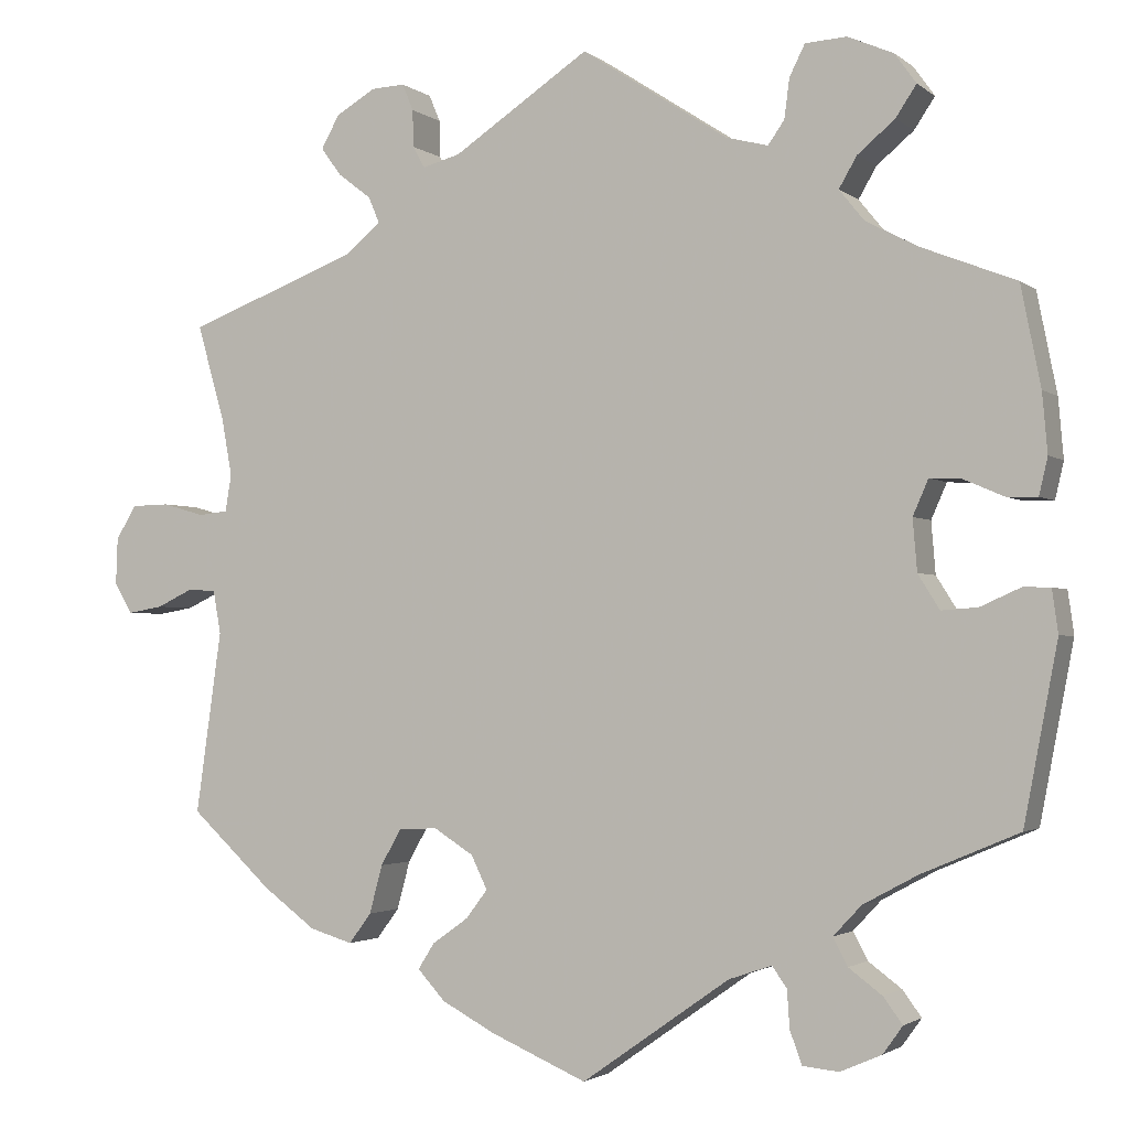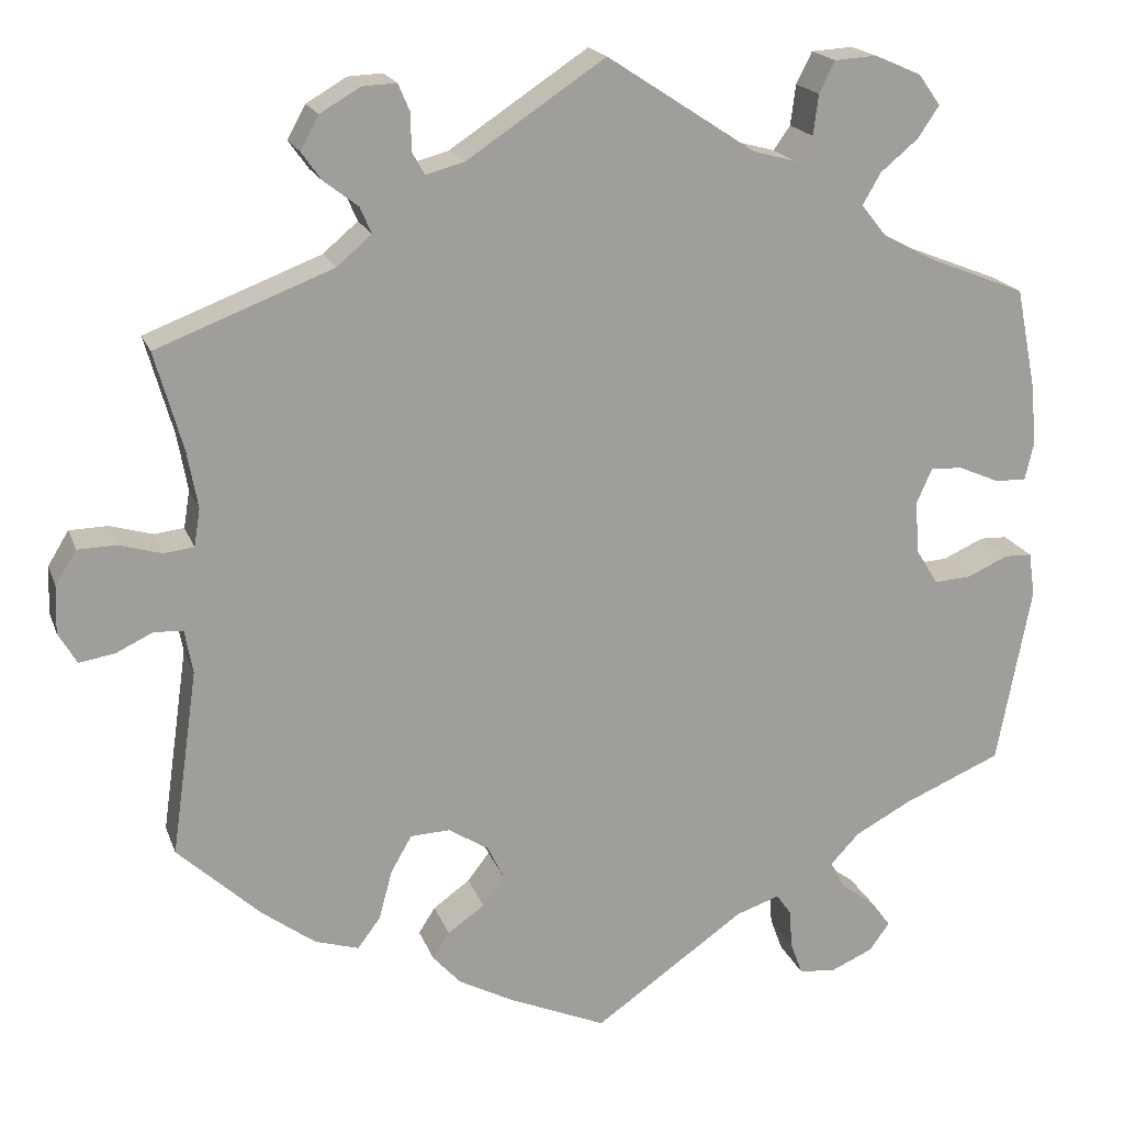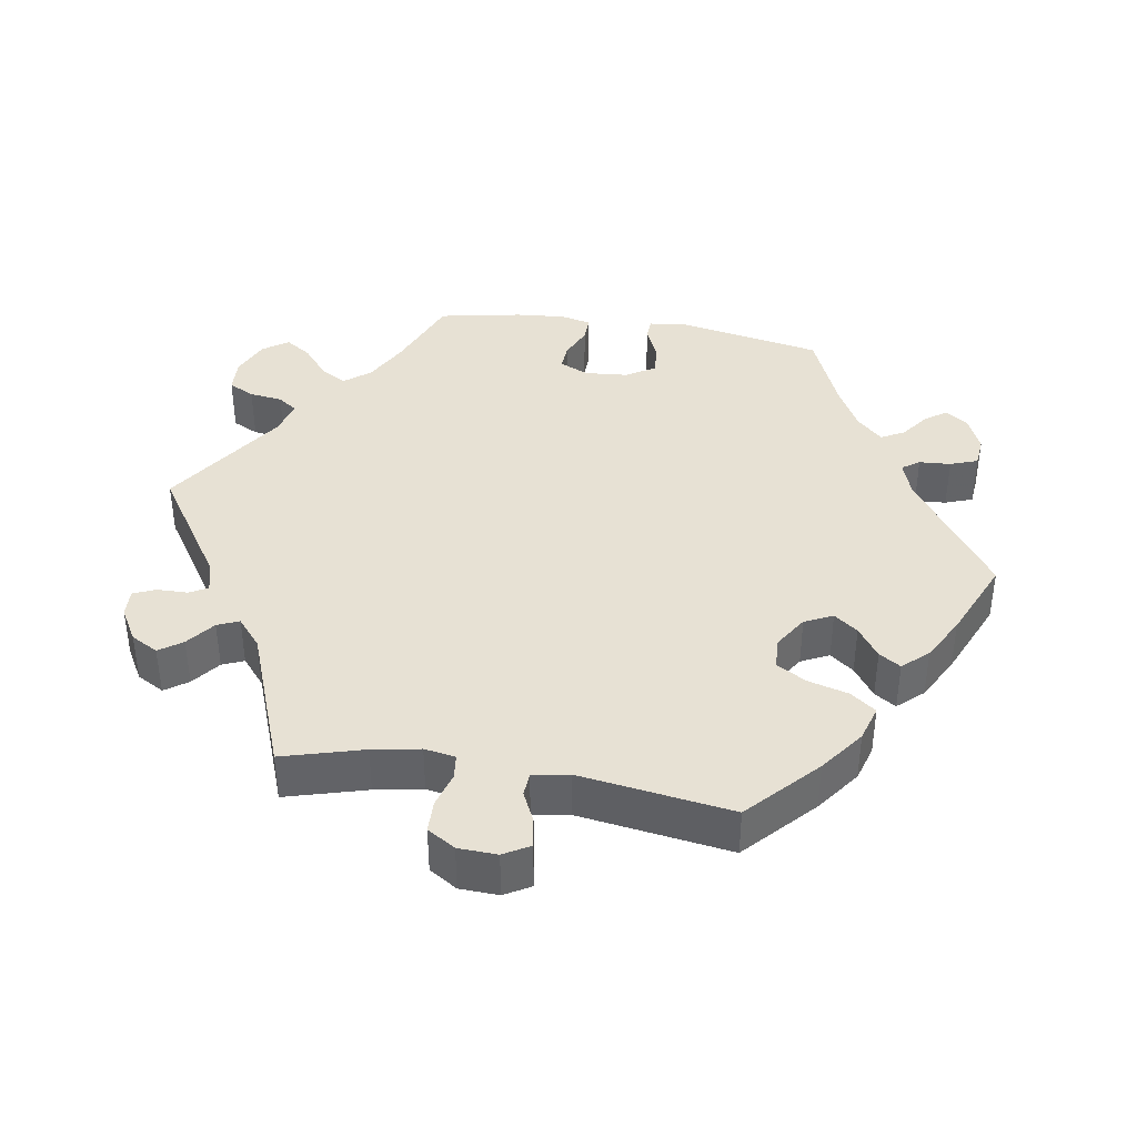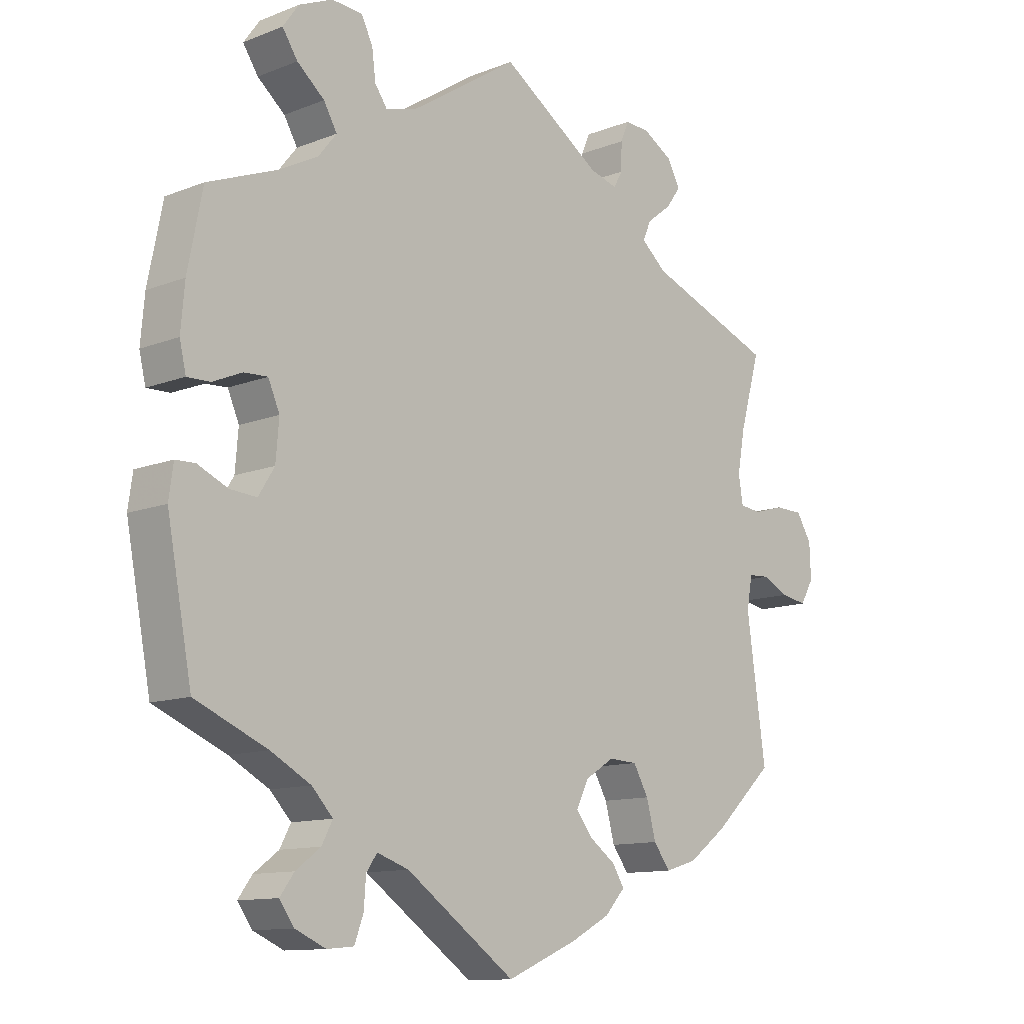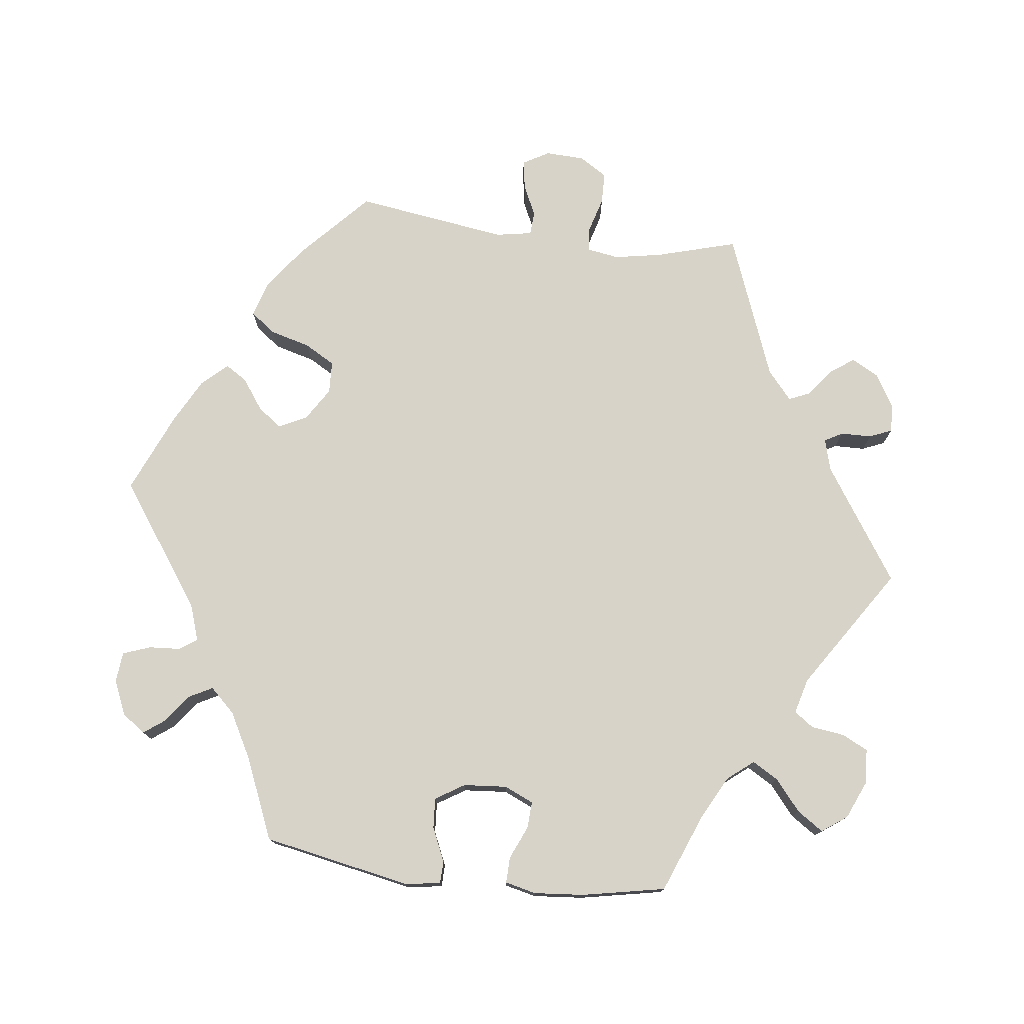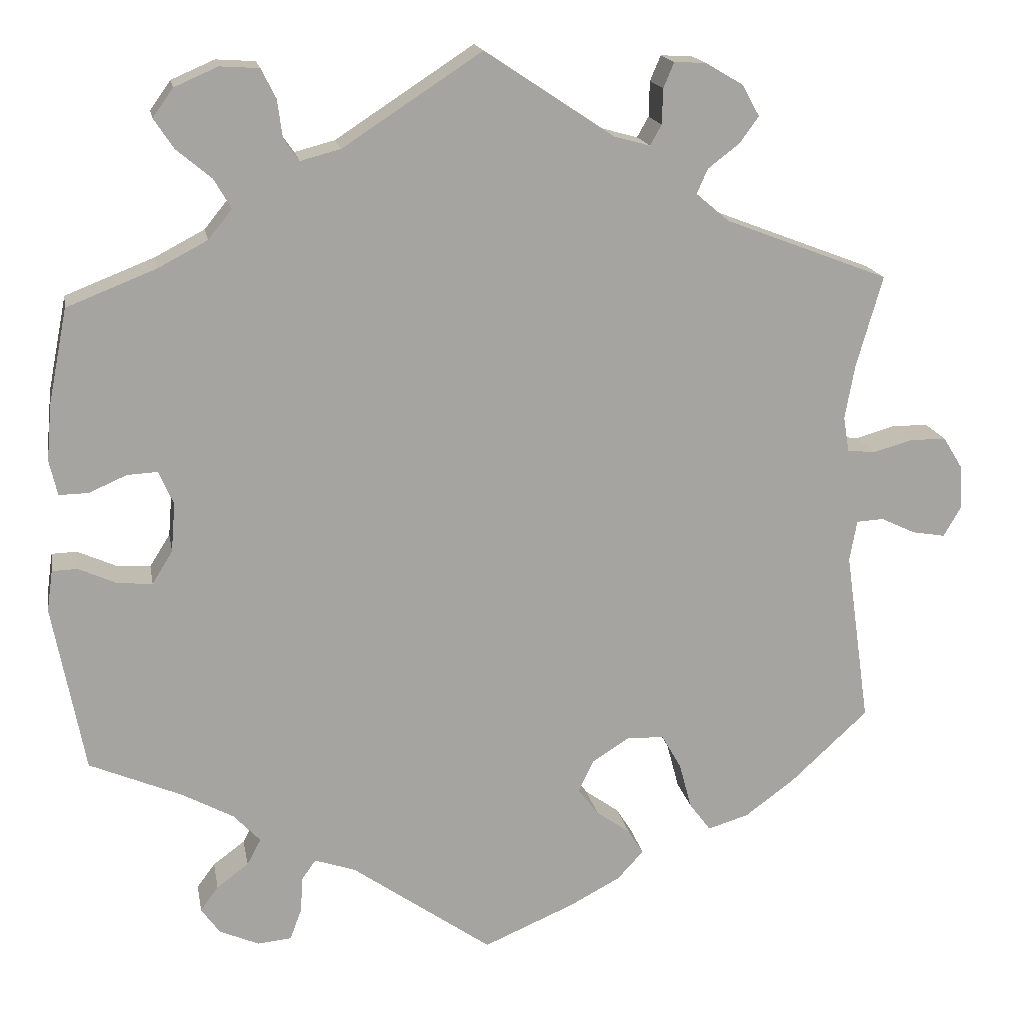
<metadata>
{"format":"obj","ext":"obj","renderer":"f3d","projection":"perspective","resolution":1024,"background":"white","views":[{"elev":-2.2,"azim":-156.2,"up":"+Z"},{"elev":18.7,"azim":163.6,"up":"+Z"},{"elev":39.4,"azim":99.5,"up":"+Y"},{"elev":-11.8,"azim":-46.8,"up":"+Z"},{"elev":76.1,"azim":-82.9,"up":"+Y"},{"elev":16.8,"azim":-10.1,"up":"+Z"}]}
</metadata>
<code>
v 0.469 0.07 0.178
v 0.457 0.07 0.112
v 0.464 0.07 0.069
v 0.498 0.07 0.065
v 0.547 0.07 0.079
v 0.591 0.07 0.078
v 0.615 0.07 0.039
v 0.617 0.07 -0.015
v 0.596 0.07 -0.051
v 0.555 0.07 -0.044
v 0.513 0.07 -0.024
v 0.48 0.07 -0.026
v 0.471 0.07 -0.076
v 0.501 0.07 -0.288
v 0.406 0.07 -0.376
v 0.345 0.07 -0.421
v 0.295 0.07 -0.436
v 0.269 0.07 -0.401
v 0.254 0.07 -0.345
v 0.23 0.07 -0.303
v 0.185 0.07 -0.301
v 0.139 0.07 -0.33
v 0.12 0.07 -0.369
v 0.145 0.07 -0.402
v 0.187 0.07 -0.432
v 0.206 0.07 -0.462
v 0.174 0.07 -0.497
v 0.112 0.07 -0.53
v 0 0.07 -0.578
v -0.172 0.07 -0.457
v -0.222 0.07 -0.44
v -0.239 0.07 -0.464
v -0.242 0.07 -0.508
v -0.256 0.07 -0.546
v -0.298 0.07 -0.55
v -0.346 0.07 -0.529
v -0.369 0.07 -0.497
v -0.347 0.07 -0.467
v -0.308 0.07 -0.438
v -0.291 0.07 -0.406
v -0.324 0.07 -0.371
v -0.387 0.07 -0.337
v -0.5 0.07 -0.289
v -0.539 0.07 -0.084
v -0.532 0.07 -0.034
v -0.501 0.07 -0.033
v -0.454 0.07 -0.054
v -0.412 0.07 -0.057
v -0.387 0.07 -0.017
v -0.382 0.07 0.043
v -0.4 0.07 0.084
v -0.437 0.07 0.082
v -0.483 0.07 0.062
v -0.519 0.07 0.061
v -0.529 0.07 0.104
v -0.523 0.07 0.173
v -0.5 0.07 0.289
v -0.391 0.07 0.332
v -0.33 0.07 0.364
v -0.301 0.07 0.4
v -0.322 0.07 0.436
v -0.365 0.07 0.472
v -0.389 0.07 0.508
v -0.364 0.07 0.543
v -0.311 0.07 0.566
v -0.263 0.07 0.563
v -0.245 0.07 0.527
v -0.239 0.07 0.481
v -0.22 0.07 0.454
v -0.171 0.07 0.467
v -0.001 0.07 0.578
v 0.157 0.07 0.473
v 0.201 0.07 0.461
v 0.215 0.07 0.486
v 0.216 0.07 0.529
v 0.229 0.07 0.56
v 0.268 0.07 0.558
v 0.314 0.07 0.531
v 0.335 0.07 0.493
v 0.312 0.07 0.461
v 0.273 0.07 0.431
v 0.26 0.07 0.401
v 0.3 0.07 0.367
v 0.501 0.07 0.29
v 0.469 0 0.178
v 0.457 0 0.112
v 0.464 0 0.069
v 0.498 0 0.065
v 0.547 0 0.079
v 0.591 0 0.078
v 0.615 0 0.039
v 0.617 0 -0.015
v 0.596 0 -0.051
v 0.555 0 -0.044
v 0.513 0 -0.024
v 0.48 0 -0.026
v 0.471 0 -0.076
v 0.501 0 -0.288
v 0.406 0 -0.376
v 0.345 0 -0.421
v 0.295 0 -0.436
v 0.269 0 -0.401
v 0.254 0 -0.345
v 0.23 0 -0.303
v 0.185 0 -0.301
v 0.139 0 -0.33
v 0.12 0 -0.369
v 0.145 0 -0.402
v 0.187 0 -0.432
v 0.206 0 -0.462
v 0.174 0 -0.497
v 0.112 0 -0.53
v 0 0 -0.578
v -0.172 0 -0.457
v -0.222 0 -0.44
v -0.239 0 -0.464
v -0.242 0 -0.508
v -0.256 0 -0.546
v -0.298 0 -0.55
v -0.346 0 -0.529
v -0.369 0 -0.497
v -0.347 0 -0.467
v -0.308 0 -0.438
v -0.291 0 -0.406
v -0.324 0 -0.371
v -0.387 0 -0.337
v -0.5 0 -0.289
v -0.539 0 -0.084
v -0.532 0 -0.034
v -0.501 0 -0.033
v -0.454 0 -0.054
v -0.412 0 -0.057
v -0.387 0 -0.017
v -0.382 0 0.043
v -0.4 0 0.084
v -0.437 0 0.082
v -0.483 0 0.062
v -0.519 0 0.061
v -0.529 0 0.104
v -0.523 0 0.173
v -0.5 0 0.289
v -0.391 0 0.332
v -0.33 0 0.364
v -0.301 0 0.4
v -0.322 0 0.436
v -0.365 0 0.472
v -0.389 0 0.508
v -0.364 0 0.543
v -0.311 0 0.566
v -0.263 0 0.563
v -0.245 0 0.527
v -0.239 0 0.481
v -0.22 0 0.454
v -0.171 0 0.467
v -0.001 0 0.578
v 0.157 0 0.473
v 0.201 0 0.461
v 0.215 0 0.486
v 0.216 0 0.529
v 0.229 0 0.56
v 0.268 0 0.558
v 0.314 0 0.531
v 0.335 0 0.493
v 0.312 0 0.461
v 0.273 0 0.431
v 0.26 0 0.401
v 0.3 0 0.367
v 0.501 0 0.29
f 83 84 1
f 82 83 1 2
f 78 79 80 81
f 78 81 82
f 77 78 82
f 74 75 76 77
f 73 74 77 82
f 72 73 82 2
f 70 71 72 2
f 65 66 67 68
f 65 68 69
f 64 65 69
f 61 62 63 64
f 60 61 64 69
f 59 60 69 70
f 55 56 57 58
f 55 58 59
f 52 53 54 55
f 51 52 55 59
f 50 51 59 70
f 44 45 46 47
f 42 43 44 47
f 41 42 47 48
f 40 41 48 49
f 36 37 38 39
f 36 39 40
f 35 36 40
f 32 33 34 35
f 32 35 40
f 31 32 40 49
f 27 28 29 30
f 24 25 26 27
f 23 24 27 30
f 22 23 30 31
f 16 17 18 19
f 16 19 20
f 13 14 15 16
f 12 13 16 20
f 8 9 10 11
f 8 11 12
f 7 8 12
f 4 5 6 7
f 3 4 7 12
f 50 70 2 3
f 21 22 31 49
f 20 21 49 50
f 3 12 20 50
f 85 168 167
f 86 85 167 166
f 165 164 163 162
f 166 165 162
f 166 162 161
f 161 160 159 158
f 166 161 158 157
f 86 166 157 156
f 86 156 155 154
f 152 151 150 149
f 153 152 149
f 153 149 148
f 148 147 146 145
f 153 148 145 144
f 154 153 144 143
f 142 141 140 139
f 143 142 139
f 139 138 137 136
f 143 139 136 135
f 154 143 135 134
f 131 130 129 128
f 131 128 127 126
f 132 131 126 125
f 133 132 125 124
f 123 122 121 120
f 124 123 120
f 124 120 119
f 119 118 117 116
f 124 119 116
f 133 124 116 115
f 114 113 112 111
f 111 110 109 108
f 114 111 108 107
f 115 114 107 106
f 103 102 101 100
f 104 103 100
f 100 99 98 97
f 104 100 97 96
f 95 94 93 92
f 96 95 92
f 96 92 91
f 91 90 89 88
f 96 91 88 87
f 87 86 154 134
f 133 115 106 105
f 134 133 105 104
f 134 104 96 87
f 1 85 86 2
f 2 86 87 3
f 3 87 88 4
f 4 88 89 5
f 5 89 90 6
f 6 90 91 7
f 7 91 92 8
f 8 92 93 9
f 9 93 94 10
f 10 94 95 11
f 11 95 96 12
f 12 96 97 13
f 13 97 98 14
f 14 98 99 15
f 15 99 100 16
f 16 100 101 17
f 17 101 102 18
f 18 102 103 19
f 19 103 104 20
f 20 104 105 21
f 21 105 106 22
f 22 106 107 23
f 23 107 108 24
f 24 108 109 25
f 25 109 110 26
f 26 110 111 27
f 27 111 112 28
f 28 112 113 29
f 29 113 114 30
f 30 114 115 31
f 31 115 116 32
f 32 116 117 33
f 33 117 118 34
f 34 118 119 35
f 35 119 120 36
f 36 120 121 37
f 37 121 122 38
f 38 122 123 39
f 39 123 124 40
f 40 124 125 41
f 41 125 126 42
f 42 126 127 43
f 43 127 128 44
f 44 128 129 45
f 45 129 130 46
f 46 130 131 47
f 47 131 132 48
f 48 132 133 49
f 49 133 134 50
f 50 134 135 51
f 51 135 136 52
f 52 136 137 53
f 53 137 138 54
f 54 138 139 55
f 55 139 140 56
f 56 140 141 57
f 57 141 142 58
f 58 142 143 59
f 59 143 144 60
f 60 144 145 61
f 61 145 146 62
f 62 146 147 63
f 63 147 148 64
f 64 148 149 65
f 65 149 150 66
f 66 150 151 67
f 67 151 152 68
f 68 152 153 69
f 69 153 154 70
f 70 154 155 71
f 71 155 156 72
f 72 156 157 73
f 73 157 158 74
f 74 158 159 75
f 75 159 160 76
f 76 160 161 77
f 77 161 162 78
f 78 162 163 79
f 79 163 164 80
f 80 164 165 81
f 81 165 166 82
f 82 166 167 83
f 83 167 168 84
f 84 168 85 1

</code>
